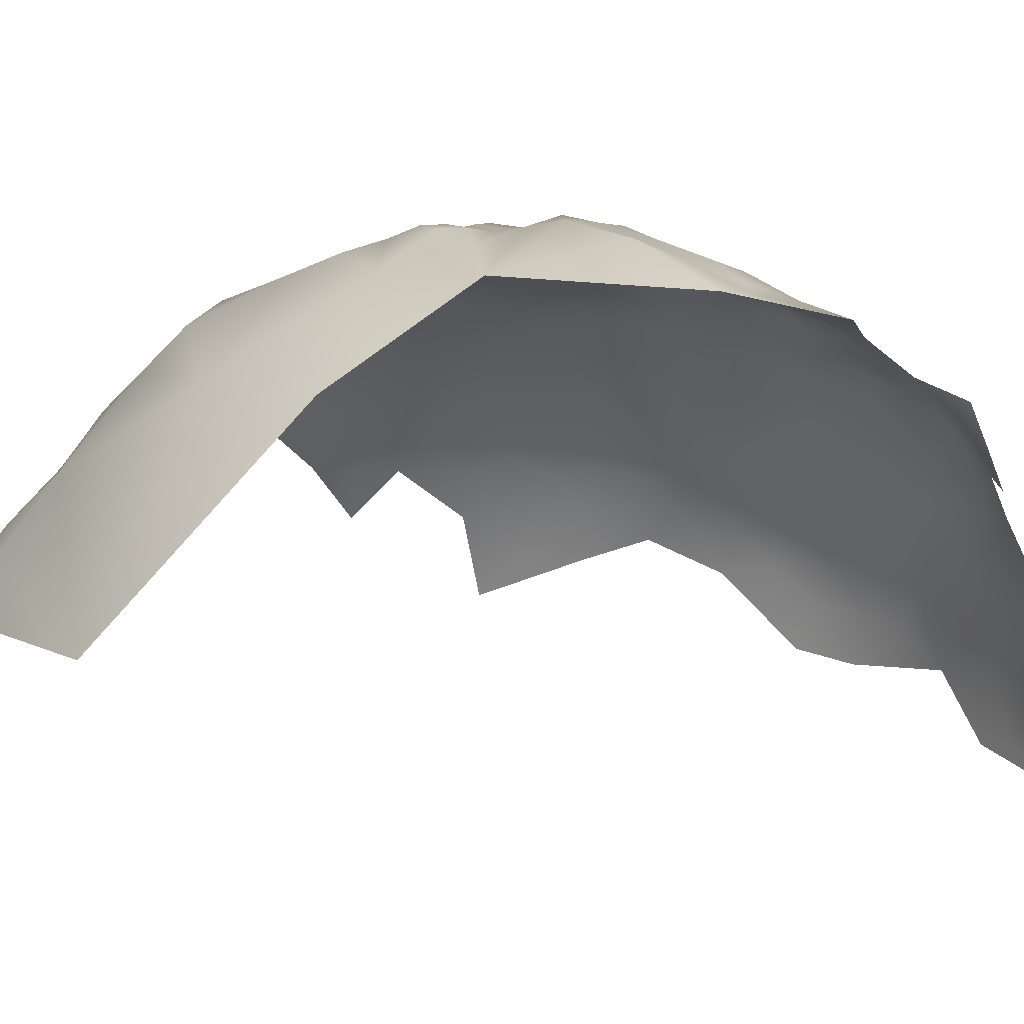
<metadata>
{"format":"obj","ext":"obj","renderer":"f3d","projection":"perspective","resolution":1024,"background":"white","views":[{"elev":-4.9,"azim":68.0,"up":"+Z"}]}
</metadata>
<code>
v 793.5 224.2 -336.6
v 793.4 228.1 -339
v 793.1 231.7 -341.8
v 789.4 229.6 -341.2
v 789.6 225.9 -338.7
v 785.6 227.4 -341
v 785.7 223.5 -338.7
v 789.5 222 -336.7
v 797.2 226.6 -337.3
v 796.6 230.1 -339.8
v 797.4 233.2 -342.3
v 800.4 229 -338.5
v 800.7 225.3 -335.6
v 804.4 227.5 -336.9
v 803.9 231.3 -339.9
v 804.3 223.8 -334.4
v 807.6 225.6 -336
v 808 229.3 -338
v 793.4 220.4 -334.5
v 797.1 222.8 -334.8
v 781.8 225 -341.1
v 781.8 221 -339.1
v 785.7 219.5 -336.7
v 800.9 235.3 -343.7
v 800.9 238.8 -347
v 796.7 236.8 -346
v 804.8 234.2 -342.3
v 804.4 237.3 -345.2
v 808.2 232.6 -340.6
v 808.1 235.9 -343.4
v 792.8 235 -345.2
v 781.6 228.8 -343.7
v 785.4 231 -343.8
v 789.6 218.1 -334.6
v 785.8 215.6 -334.4
v 781.9 216.9 -336.8
v 781.8 213 -334.5
v 777.9 214.6 -336.6
v 777.8 210.5 -334.7
v 781.5 208.9 -332.8
v 785.5 211.6 -332.5
v 777.8 206.5 -333.1
v 781.5 204.8 -331.1
v 785.4 207.5 -330.6
v 773.7 212.1 -337.2
v 773.9 207.9 -335.4
v 777.6 202 -331.8
v 773.8 203.6 -334.1
v 773.6 216.3 -339.5
v 769.6 213.8 -340.4
v 769.8 209.3 -338.3
v 769.9 204.9 -336.7
v 765.8 206.6 -340
v 765.8 201.8 -338.4
v 761.7 203.8 -342.2
v 761.8 198.7 -340.5
v 757.5 200.7 -345
v 758.1 195.6 -342.8
v 761.7 193.2 -339.4
v 765.7 196.6 -337.2
v 753.9 196 -347.4
v 757.4 189.9 -342.5
v 769.8 200 -335.4
v 757.6 206.9 -347.5
v 752.6 201.9 -351.1
v 765.7 211.5 -342.1
v 762.1 208.4 -343.7
v 761.5 213.6 -346.9
v 765.6 191.3 -336.3
v 769.9 194.4 -334.1
v 761.5 188.2 -338.7
v 765.4 185.9 -335.9
v 769.4 188.9 -333.6
v 773.7 198.7 -333
v 766.2 216.6 -344.3
v 774.2 194.5 -331.8
v 777.6 197.1 -330.8
v 789.2 214.2 -332.6
v 789.2 210.3 -330.6
v 792.9 212.8 -330.9
v 792.8 216.7 -332.9
v 793 209 -329
v 796.6 211.2 -329.4
v 796.5 215.1 -331.1
v 796.7 219.1 -332.8
v 800.1 213.6 -329.7
v 800.2 217.5 -331.4
v 781.5 200.5 -329.6
v 785.3 203.2 -328.9
v 769.4 183 -333.4
v 761.2 183 -338.7
v 765.1 180.2 -336.1
v 778 218.6 -339
v 778 222.6 -341.4
v 774 220.1 -341.5
v 777.9 226.6 -344.1
v 774 223.8 -344
v 757.5 185 -342
v 778 230.9 -347.8
v 773.7 227.6 -347.4
v 773.7 231.8 -351.4
v 769 228 -351.4
v 769.1 232.5 -355.5
v 764.5 228.1 -355.6
v 763.9 223.7 -351.9
v 769 223.9 -347.6
v 758.4 222.7 -356.9
v 781.4 195.9 -328.8
v 785.2 198.6 -327.6
v 796.7 207.4 -327.7
v 793 204.4 -327.3
v 796.7 203.9 -326.5
v 800.1 206 -326.6
v 800.3 209.8 -328
v 803.9 219.8 -331.9
v 803.8 216 -330.1
v 803.7 212.2 -328.7
v 807.2 214.3 -329.1
v 807.2 218 -330.7
v 800.4 221.4 -333.3
v 769.5 237.5 -361.4
v 763.4 232.3 -361.9
v 773.5 236.5 -356.1
v 770 217.7 -342.3
v 774 240.7 -361.1
v 777.8 235.9 -352.7
v 777.7 240.2 -357.7
v 789.1 206 -328.6
v 781.7 239.1 -354
v 781.8 235.2 -349.5
v 784.9 194 -327.2
v 781.1 191.6 -328.2
v 777.2 189.2 -329.6
v 781.1 187.2 -327.9
v 784.9 189.5 -326.8
v 788.2 192.1 -326.3
v 788.6 196.2 -326.6
v 788.7 188 -325.7
v 792.7 193.1 -325.4
v 792.5 198.7 -325.9
v 796.1 197 -325
v 785 185.4 -326.3
v 788.6 183.4 -325.3
v 773.3 186.8 -331.3
v 777.2 184.8 -329.4
v 799.6 198.7 -325
v 799.7 202.7 -325.5
v 799.6 194.1 -324.2
v 803.3 196.9 -324.3
v 803.3 201 -324.7
v 803.7 193 -323.5
v 807.3 195 -323.4
v 807 199 -324.5
v 803.4 205 -325.5
v 788.8 200.9 -327
v 781.1 183 -327.5
v 776.9 180.4 -329.4
v 780.7 178.3 -327.5
v 776.5 175.8 -329.6
v 780.4 173.3 -328.2
v 784.4 175.9 -326.5
v 784.7 180.9 -326
v 788.2 178.5 -325.3
v 784.6 171.2 -327
v 788.5 173.6 -325.5
v 776.5 170.7 -330.4
v 772.4 178.6 -331.6
v 772.2 173.4 -332.2
v 773.5 182.7 -331.1
v 803.1 188.7 -323.3
v 768.3 176.3 -334.2
v 780.8 168.6 -328.6
v 791.9 176.4 -324.5
v 791.9 181 -324.5
v 777.6 193.2 -330
v 773.7 190.9 -331.4
v 764.5 219.7 -348
v 792.4 185.6 -324.7
v 795.7 182.9 -324.1
v 795.6 178.9 -323.7
v 769.7 220.7 -344.4
v 789.1 233 -344.1
v 811 193.1 -322.9
v 811.5 197.9 -323.4
v 814.4 191 -322.8
v 815 195 -323.4
v 811 188.5 -322.8
v 818 192.5 -323.2
v 793.1 238.3 -348.3
v 789 236.4 -347.6
v 807.1 210.6 -327.8
v 807.4 206.9 -326.3
v 810.7 208.7 -327.3
v 810.4 212.6 -328.5
v 803.8 208.5 -327.2
v 807.2 203.2 -325
v 810.9 205 -325.7
v 813.8 210.6 -328.4
v 813.7 214.4 -329.5
v 810.4 216.4 -329.7
v 814.4 206.8 -326.8
v 814.2 202.8 -325.1
v 818.1 204.7 -326.4
v 818.1 208.7 -328.7
v 810.2 201.4 -324.5
v 752.3 207.9 -354.3
v 756.5 212.6 -351.8
v 785 166.4 -327.4
v 789.4 168.7 -326
v 811.8 231 -339.2
v 811.9 234.2 -342.1
v 776.3 165.7 -331.4
v 780.8 163.7 -329.4
v 781.3 158.4 -331.1
v 781.2 152.7 -334
v 785.3 154.9 -331.5
v 785.6 160.5 -328.7
v 817.6 200.1 -324.8
v 814.7 186.9 -322.7
v 818 188.8 -322.7
v 818.2 184.6 -323.1
v 820.6 190.7 -323
v 822.1 186.9 -323.2
v 818.2 179.9 -323.6
v 821.7 181.9 -322.5
v 813.9 183 -322.9
v 781.7 232 -346.5
v 785.3 234.2 -346.6
v 813.6 218.2 -331.1
v 810.2 220 -331.9
v 789.3 163.5 -326.9
v 758.8 218.3 -353.3
v 790.6 156.1 -329.5
v 787.2 149.7 -333.4
v 796.1 200.7 -325.9
v 799.4 181.2 -323.2
v 811.3 227.5 -336.7
v 806.9 221.6 -333.3
v 792 172.2 -324.9
v 795.7 174.2 -323.8
v 795 170.2 -324.4
v 796.9 164.5 -325.4
v 799.2 172 -323.7
v 799.6 176.6 -323
v 803.7 174.6 -322.3
v 803.8 179.4 -321.7
v 802.9 183.7 -322.4
v 798.5 186.1 -323.7
v 807.2 184.8 -322.4
v 808.4 177.5 -321.4
v 794 160.6 -326.8
v 803.9 169.8 -323.4
v 822.4 206.6 -328
v 748.1 202.7 -357
v 785.9 237.9 -350.4
v 785.8 241.6 -355.1
v 790.2 240.6 -352
v 789.9 244.3 -356.7
v 789.7 247.4 -361.2
v 785.1 244.8 -359.9
v 794.2 243.8 -354.2
v 794.3 246.9 -358.3
v 794.2 249.5 -362.9
v 798.7 246.2 -355.7
v 798.8 248.8 -360.1
v 798.8 251.3 -364.9
v 803.4 248 -357.1
v 804.2 250.7 -361.5
v 794 251.9 -368.1
v 789.5 250.1 -366.2
v 798.3 243.2 -352.4
v 794.2 241.3 -351.3
v 802.2 242.2 -350.3
v 802.6 245.2 -353.6
v 797.4 240.3 -348.9
v 790.6 145 -334.9
v 784.4 144.5 -337.4
v 784.8 247.7 -364.8
v 784.6 250.5 -370.4
v 779.6 247.5 -368.4
v 779.4 244.4 -362.9
v 808.5 239.3 -346.6
v 812 237.5 -345
v 806.3 244.2 -351.9
v 806.5 246.9 -355
v 810 242.8 -350.2
v 810.2 245.9 -353.6
v 805.6 241.2 -348.8
v 813.9 240.9 -348.4
v 813.9 244 -352.1
v 814 246.9 -355.4
v 817.7 242.3 -350.6
v 820.9 243 -352.5
v 816.8 245.1 -353.8
v 818.6 239.4 -347
v 814.2 249 -359.3
v 818.1 247.1 -357.7
v 813.5 221.6 -333.5
v 810.2 223.4 -334.7
v 817.1 219.7 -332.6
v 817 222.9 -335.2
v 813.9 225 -335.9
v 789.4 252.3 -371.7
v 793.7 254.1 -373.8
v 798.8 253.7 -370.2
v 794.3 256.3 -378.7
v 788.5 254.5 -376.7
v 799 256 -375.5
v 773.8 244 -367.7
v 821.7 194.5 -324.5
v 772.3 168.2 -332.9
v 767.9 170.7 -335.2
v 776.3 150.1 -337.8
v 768 147.4 -345.2
v 775.6 142.8 -343.4
v 781.7 242.3 -358.2
v 764.4 173.6 -337.1
v 760.6 175.9 -339.9
v 820.2 224.4 -336.9
v 817.2 226.3 -337
v 820.1 221.2 -334.3
v 817.6 212.7 -330.5
v 816.7 216.2 -331.2
v 752.4 185.4 -347.5
v 803.5 253.2 -367.3
v 803.6 255.5 -372.5
v 821.5 240.2 -348.9
v 821.7 237.3 -345.9
v 824.4 240.7 -351.3
v 756.2 180.1 -343.5
v 751.8 179.5 -348.4
v 815.3 232.5 -340.9
v 815.4 235.3 -343.7
v 818.9 236.2 -344.4
v 819.4 232.2 -341.6
v 775.4 159.3 -333.6
v 772.8 164.1 -333.2
v 794.8 141.8 -335.4
v 789.5 139.1 -339.4
v 807.2 190.3 -323.1
v 815.4 238.4 -346.1
v 796.8 154.9 -328.7
v 799.8 150 -330.6
v 806.7 150.4 -330
v 812.5 156.5 -327.3
v 817.4 174.5 -324.3
v 822.7 176.3 -324.6
v 824.2 238.5 -348.4
v 826.1 235 -345.4
v 828.9 238 -350.7
v 817.9 249.6 -362.2
v 810.2 250.5 -360.9
v 813.9 251.1 -363.4
v 808.5 252.5 -364.8
v 808.2 254.8 -369.8
v 803.6 257.5 -378.2
v 798.5 258 -381.6
v 748.5 197 -353.6
v 809.6 248.6 -357.3
v 808.2 257.1 -375.4
v 742.1 202.1 -364.7
v 813 253.5 -367.3
v 763.6 168.5 -338.7
v 758.9 164.1 -343.5
v 812.1 256 -372.8
v 751.7 215 -359.7
v 747.8 207.3 -359.8
v 807.3 258.5 -380.5
v 802.8 259.2 -383.8
v 812.4 258.6 -380.1
v 813.9 177 -323.3
v 822.4 170.3 -327
v 818.1 171 -324.3
v 788.6 132.9 -345.1
v 796.5 135.6 -341.2
v 782.2 136.3 -345.2
v 815.3 229.1 -338.6
v 821.1 217.7 -333
v 752.8 172.1 -347.6
v 746.8 180.1 -354.1
v 816.8 254.9 -371.1
v 815.2 169.3 -323.4
v 811.7 171.7 -323.1
v 808.2 168.9 -323.4
v 811.8 167.4 -323.7
v 811.1 163 -324.9
v 814.8 166 -323.6
v 818.5 166.7 -324.7
v 823.4 221.7 -335.7
v 817.9 251.6 -365.7
v 768.4 164.3 -336.3
v 825.6 241.9 -354.8
v 807.3 172.9 -322.5
v 774.4 248.1 -375.6
v 792.7 258.2 -387.2
v 794.6 148.2 -332.4
v 799.4 145.1 -332
v 801.4 140.1 -335.7
v 798.2 259.2 -386.9
v 802.7 260.7 -391.7
v 826.9 180.2 -324.2
v 810.6 174.7 -322.2
v 767.6 242.4 -373.1
v 820.5 227.6 -339
v 824.1 224.7 -338.2
v 822.8 234.2 -343.3
v 782.2 128.9 -352.1
v 772.1 134.1 -352.7
v 794.9 125.9 -354
v 783.1 122.1 -359.4
v 790 118.2 -365.7
v 778.2 114.2 -370.5
v 762.8 138 -355.8
v 771.8 124.8 -360.4
v 763.8 130.2 -360.5
v 839.7 194.7 -333.9
v 834.2 200.8 -332.9
v 828.4 204 -330.7
v 827.8 211.2 -332.2
v 823.4 201.6 -327
v 829.2 197 -329.2
v 829 189.4 -326.6
v 835 193.1 -329.9
v 829.4 219.7 -336.6
v 828.2 227.4 -341.1
v 835.3 185.3 -327.5
v 836.3 230.7 -345
v 840.6 211.9 -336.5
v 825 156.5 -331.6
v 826.4 121.1 -378
v 837.2 145.4 -348.4
v 818.1 137.4 -345
v 841.1 164.1 -334.2
f 117 195 191
f 118 191 194
f 198 322 199
f 183 185 186
f 320 319 404
f 141 148 146
f 406 328 334
f 200 118 194
f 199 200 194
f 199 194 198
f 194 193 198
f 179 236 248
f 300 378 321
f 148 151 149
f 118 200 119
f 191 193 194
f 191 192 193
f 301 302 298
f 199 322 323
f 18 14 17
f 300 323 378
f 383 385 382
f 204 322 198
f 327 295 328
f 118 119 116
f 222 310 188
f 348 350 329
f 115 116 119
f 16 17 14
f 185 188 186
f 235 141 146
f 295 334 328
f 404 319 405
f 199 229 200
f 117 191 118
f 117 118 116
f 117 114 195
f 201 202 203
f 201 197 202
f 138 143 178
f 201 204 198
f 141 235 140
f 86 114 117
f 110 83 82
f 195 192 191
f 196 205 197
f 196 197 192
f 84 83 86
f 29 15 18
f 298 230 229
f 146 148 149
f 83 80 82
f 197 193 192
f 300 298 229
f 150 149 153
f 218 203 202
f 85 87 120
f 85 120 20
f 84 80 83
f 220 222 188
f 220 188 185
f 147 154 113
f 42 40 39
f 229 323 300
f 229 199 323
f 29 27 15
f 221 219 226
f 328 348 327
f 300 301 298
f 34 78 81
f 142 143 138
f 291 290 294
f 302 299 298
f 19 85 20
f 301 320 302
f 301 319 320
f 377 210 237
f 235 147 112
f 235 146 147
f 283 211 333
f 135 142 138
f 353 351 390
f 200 230 119
f 200 229 230
f 150 154 147
f 243 240 241
f 335 406 334
f 327 348 329
f 131 136 137
f 201 193 197
f 201 198 193
f 220 219 221
f 155 109 137
f 387 382 385
f 184 183 186
f 237 18 17
f 238 115 119
f 238 119 230
f 13 16 14
f 86 87 84
f 189 31 26
f 135 138 136
f 3 10 11
f 81 78 80
f 27 28 24
f 27 30 28
f 30 211 283
f 29 30 27
f 301 300 321
f 30 283 282
f 28 30 282
f 359 296 352
f 110 113 114
f 112 147 113
f 112 113 110
f 110 111 112
f 110 82 111
f 15 14 18
f 341 283 333
f 19 20 1
f 174 178 143
f 220 223 222
f 220 221 223
f 230 299 238
f 230 298 299
f 85 84 87
f 392 329 350
f 332 333 211
f 196 154 150
f 29 210 211
f 29 211 30
f 332 210 377
f 332 211 210
f 83 114 86
f 83 110 114
f 135 136 131
f 137 136 139
f 36 38 37
f 34 81 19
f 12 14 15
f 132 131 108
f 359 285 287
f 41 79 78
f 41 78 35
f 76 175 77
f 12 9 13
f 12 13 14
f 388 373 382
f 388 382 387
f 196 153 205
f 196 150 153
f 42 43 40
f 86 117 116
f 86 116 87
f 290 289 292
f 23 8 7
f 25 24 28
f 290 291 287
f 393 383 402
f 134 142 135
f 94 22 21
f 9 12 10
f 9 10 2
f 244 240 243
f 34 35 78
f 292 294 290
f 184 152 183
f 231 209 208
f 349 328 406
f 87 115 120
f 87 116 115
f 288 286 284
f 79 80 78
f 163 173 174
f 250 393 402
f 386 387 385
f 210 29 18
f 210 18 237
f 187 185 183
f 287 286 290
f 173 165 239
f 173 180 174
f 156 142 134
f 384 383 393
f 384 385 383
f 3 2 10
f 44 43 89
f 1 9 2
f 46 42 39
f 82 80 79
f 7 8 5
f 120 13 20
f 219 220 185
f 219 185 187
f 393 252 384
f 9 20 13
f 9 1 20
f 164 172 208
f 372 346 373
f 204 201 203
f 221 226 224
f 152 153 149
f 132 135 131
f 132 134 135
f 275 26 25
f 284 286 287
f 291 294 297
f 291 297 296
f 88 89 43
f 289 290 286
f 150 146 149
f 150 147 146
f 142 156 162
f 284 273 288
f 284 274 273
f 245 252 393
f 23 34 8
f 23 35 34
f 36 22 93
f 97 95 94
f 227 228 130
f 182 4 3
f 180 236 179
f 94 93 22
f 94 95 93
f 44 79 41
f 176 175 76
f 176 133 175
f 128 44 89
f 267 274 285
f 108 77 175
f 108 175 132
f 38 36 93
f 182 228 33
f 154 192 195
f 154 196 192
f 144 133 176
f 113 154 195
f 113 195 114
f 359 291 296
f 359 287 291
f 152 149 151
f 141 140 139
f 180 173 240
f 180 240 244
f 239 241 240
f 239 240 173
f 349 348 328
f 205 202 197
f 37 39 40
f 37 38 39
f 26 24 25
f 26 11 24
f 6 5 4
f 6 7 5
f 81 80 84
f 1 2 5
f 1 5 8
f 37 41 35
f 190 228 182
f 190 182 31
f 109 155 89
f 169 157 145
f 274 264 271
f 284 285 274
f 284 287 285
f 187 340 249
f 296 353 352
f 296 351 353
f 160 172 164
f 145 156 134
f 179 178 174
f 179 174 180
f 47 88 43
f 47 43 42
f 337 212 311
f 44 40 43
f 133 132 175
f 190 31 189
f 162 143 142
f 21 22 7
f 21 7 6
f 327 329 293
f 272 271 261
f 272 275 271
f 4 2 3
f 4 5 2
f 275 272 189
f 275 189 26
f 32 21 6
f 32 6 33
f 109 89 88
f 109 131 137
f 96 97 94
f 271 273 274
f 183 340 187
f 31 182 3
f 85 19 81
f 85 81 84
f 137 140 155
f 137 139 140
f 244 236 180
f 204 203 253
f 128 79 44
f 41 37 40
f 41 40 44
f 133 145 134
f 133 134 132
f 158 162 156
f 319 301 321
f 33 4 182
f 33 6 4
f 48 42 46
f 48 47 42
f 236 247 248
f 299 237 17
f 299 302 237
f 36 37 35
f 36 35 23
f 23 7 22
f 23 22 36
f 144 169 145
f 144 145 133
f 165 173 163
f 74 76 77
f 209 239 165
f 128 111 82
f 128 82 79
f 250 245 393
f 250 246 245
f 292 327 293
f 45 46 39
f 45 39 38
f 184 205 153
f 184 153 152
f 224 346 347
f 224 371 346
f 294 292 293
f 163 143 162
f 163 174 143
f 335 333 332
f 335 334 333
f 351 296 297
f 120 16 13
f 49 93 95
f 96 21 32
f 96 94 21
f 16 115 238
f 16 120 115
f 160 164 161
f 340 151 170
f 161 162 158
f 161 163 162
f 109 88 108
f 109 108 131
f 160 161 158
f 161 164 165
f 161 165 163
f 245 244 243
f 245 243 252
f 124 50 49
f 238 17 16
f 238 299 17
f 50 45 49
f 50 51 45
f 52 48 46
f 159 158 157
f 159 160 158
f 213 208 172
f 225 223 221
f 267 264 274
f 164 208 209
f 164 209 165
f 74 47 48
f 392 293 329
f 51 52 46
f 51 46 45
f 264 265 262
f 166 160 159
f 152 340 183
f 152 151 340
f 19 1 8
f 19 8 34
f 100 97 96
f 259 262 263
f 391 337 311
f 302 377 237
f 302 320 377
f 225 221 224
f 181 95 97
f 311 212 166
f 319 389 405
f 319 321 389
f 263 265 266
f 263 262 265
f 362 353 390
f 56 60 54
f 69 70 60
f 167 171 168
f 92 90 72
f 99 100 96
f 73 144 176
f 166 172 160
f 77 47 74
f 246 244 245
f 127 129 316
f 292 295 327
f 257 272 261
f 31 11 26
f 31 3 11
f 264 261 271
f 264 262 261
f 225 347 401
f 225 224 347
f 258 261 262
f 258 262 259
f 168 311 166
f 53 52 51
f 54 52 53
f 54 63 52
f 71 69 59
f 71 72 69
f 227 33 228
f 227 32 33
f 101 100 99
f 157 156 145
f 157 158 156
f 326 325 355
f 355 325 354
f 377 320 404
f 270 259 263
f 91 72 71
f 269 270 263
f 70 69 73
f 72 73 69
f 91 92 72
f 124 95 181
f 124 49 95
f 59 69 60
f 341 334 295
f 341 333 334
f 267 268 265
f 267 265 264
f 307 303 304
f 170 248 247
f 167 157 169
f 336 212 337
f 289 283 341
f 275 25 273
f 275 273 271
f 266 269 263
f 257 189 272
f 63 74 48
f 63 48 52
f 249 170 247
f 249 340 170
f 289 341 295
f 289 295 292
f 255 228 190
f 255 130 228
f 167 159 157
f 60 70 63
f 60 63 54
f 167 169 90
f 56 59 60
f 258 257 261
f 258 256 257
f 128 89 155
f 305 325 326
f 305 326 308
f 360 355 365
f 360 326 355
f 316 129 256
f 90 73 72
f 286 288 282
f 55 56 54
f 55 54 53
f 312 168 171
f 260 258 259
f 77 108 88
f 77 88 47
f 58 59 56
f 168 159 167
f 168 166 159
f 235 112 111
f 396 276 338
f 355 354 362
f 246 247 236
f 246 236 244
f 266 305 269
f 266 325 305
f 90 169 144
f 90 144 73
f 255 257 256
f 326 356 308
f 326 360 356
f 49 45 38
f 49 38 93
f 372 373 388
f 369 356 368
f 67 55 53
f 67 53 66
f 260 316 256
f 260 256 258
f 357 356 369
f 312 391 311
f 312 311 168
f 371 224 226
f 266 265 268
f 103 102 101
f 129 126 130
f 307 304 306
f 70 76 74
f 70 74 63
f 389 321 378
f 75 124 181
f 213 214 217
f 66 51 50
f 66 53 51
f 377 335 332
f 377 404 335
f 354 352 353
f 354 353 362
f 99 32 227
f 99 96 32
f 105 177 106
f 288 28 282
f 68 66 75
f 68 67 66
f 318 92 91
f 277 276 234
f 279 278 270
f 304 308 306
f 278 259 270
f 278 260 259
f 255 129 130
f 255 256 129
f 102 100 101
f 106 100 102
f 105 106 102
f 381 362 390
f 317 312 171
f 278 280 281
f 155 111 128
f 215 234 216
f 217 231 208
f 217 208 213
f 347 346 372
f 280 278 279
f 127 126 129
f 127 123 126
f 281 316 260
f 281 260 278
f 357 306 308
f 357 308 356
f 57 58 56
f 57 56 55
f 104 105 102
f 62 71 59
f 62 59 58
f 304 305 308
f 106 181 97
f 106 97 100
f 288 273 25
f 288 25 28
f 268 354 325
f 268 325 266
f 304 269 305
f 70 176 76
f 70 73 176
f 346 382 373
f 99 227 130
f 257 255 190
f 257 190 189
f 268 352 354
f 125 123 127
f 125 121 123
f 289 286 282
f 289 282 283
f 184 202 205
f 104 102 103
f 383 371 402
f 121 103 123
f 170 151 148
f 98 71 62
f 98 91 71
f 267 285 359
f 214 215 216
f 212 172 166
f 212 213 172
f 61 58 57
f 399 357 369
f 343 396 397
f 177 75 181
f 177 181 106
f 140 235 111
f 140 111 155
f 177 68 75
f 420 253 203
f 420 203 218
f 123 101 126
f 123 103 101
f 365 362 381
f 365 355 362
f 338 397 396
f 303 279 270
f 246 249 247
f 186 188 310
f 75 50 124
f 75 66 50
f 216 233 217
f 216 217 214
f 378 323 322
f 368 360 370
f 368 356 360
f 186 310 218
f 303 269 304
f 303 270 269
f 386 385 384
f 187 226 219
f 15 27 24
f 297 294 293
f 233 342 251
f 398 397 338
f 281 127 316
f 248 178 179
f 250 402 371
f 254 358 65
f 12 11 10
f 139 136 138
f 209 241 239
f 209 242 241
f 370 360 365
f 171 167 90
f 171 90 92
f 330 91 98
f 330 318 91
f 231 242 209
f 99 126 101
f 99 130 126
f 231 251 242
f 374 375 339
f 363 391 312
f 363 312 317
f 383 382 346
f 383 346 371
f 336 213 212
f 336 214 213
f 64 55 67
f 64 57 55
f 423 416 417
f 125 127 281
f 139 148 141
f 358 61 65
f 184 186 218
f 184 218 202
f 344 343 397
f 243 241 242
f 309 281 280
f 223 225 401
f 349 350 348
f 423 417 421
f 423 421 422
f 426 423 422
f 64 67 68
f 64 68 207
f 317 92 318
f 317 171 92
f 268 267 359
f 268 359 352
f 418 420 421
f 418 421 417
f 249 226 187
f 400 399 369
f 107 105 104
f 223 310 222
f 254 65 206
f 309 125 281
f 375 338 339
f 375 398 338
f 420 218 310
f 324 331 330
f 324 330 98
f 424 405 389
f 424 425 405
f 307 279 303
f 324 98 62
f 233 231 217
f 233 251 231
f 395 357 399
f 206 65 64
f 206 64 207
f 15 11 12
f 15 24 11
f 386 388 387
f 65 61 57
f 65 57 64
f 232 105 107
f 339 276 277
f 339 338 276
f 367 254 206
f 250 249 246
f 394 309 280
f 396 343 342
f 232 177 105
f 234 276 396
f 366 367 206
f 395 306 357
f 122 104 103
f 122 103 121
f 403 309 394
f 418 253 420
f 336 215 214
f 234 233 216
f 391 336 337
f 361 254 367
f 379 330 331
f 425 404 405
f 250 371 226
f 250 226 249
f 421 420 310
f 376 374 339
f 232 207 68
f 232 68 177
f 366 207 232
f 366 206 207
f 380 331 324
f 369 368 370
f 424 389 378
f 407 410 409
f 313 215 336
f 422 421 310
f 422 310 223
f 277 234 215
f 107 366 232
f 61 62 58
f 374 376 407
f 396 342 233
f 396 233 234
f 370 365 381
f 408 415 414
f 408 413 415
f 419 424 378
f 395 399 400
f 425 349 406
f 419 253 418
f 363 317 318
f 314 315 313
f 324 62 61
f 107 104 122
f 395 307 306
f 379 331 380
f 422 223 401
f 309 121 125
f 394 280 279
f 425 335 404
f 425 406 335
f 426 416 423
f 427 349 425
f 277 215 313
f 364 391 363
f 379 318 330
f 376 339 277
f 419 378 322
f 374 407 409
f 408 407 376
f 315 277 313
f 315 376 277
f 419 204 253
f 419 322 204
f 426 422 401
f 428 424 419
f 324 61 358
f 361 358 254
f 419 418 417
f 344 397 398
f 403 121 309
f 427 350 349
f 428 419 417
f 364 363 318
f 364 318 379
f 407 414 410
f 407 408 414
f 315 408 376
f 394 279 307
f 403 122 121
f 410 412 411
f 410 414 412
f 361 367 366
f 409 410 411
f 314 408 315
f 314 413 408
f 428 417 416
f 409 375 374
f 429 372 388
f 314 313 336
f 429 388 386
f 429 386 345
f 314 391 364
f 314 336 391
f 433 372 429
f 431 433 429
f 429 345 344
f 432 431 429
f 433 426 401
f 433 347 372
f 433 401 347
f 432 429 344
f 432 344 398
f 432 398 375
f 433 416 426
f 432 375 409
f 430 431 432
f 430 432 409
f 430 409 411
f 430 411 412
f 178 139 138
f 148 248 170
f 248 139 178
f 139 248 148
f 252 386 384
f 242 252 243
f 342 242 251
f 344 342 343
f 386 344 345
f 242 386 252
f 344 242 342
f 386 242 344

</code>
